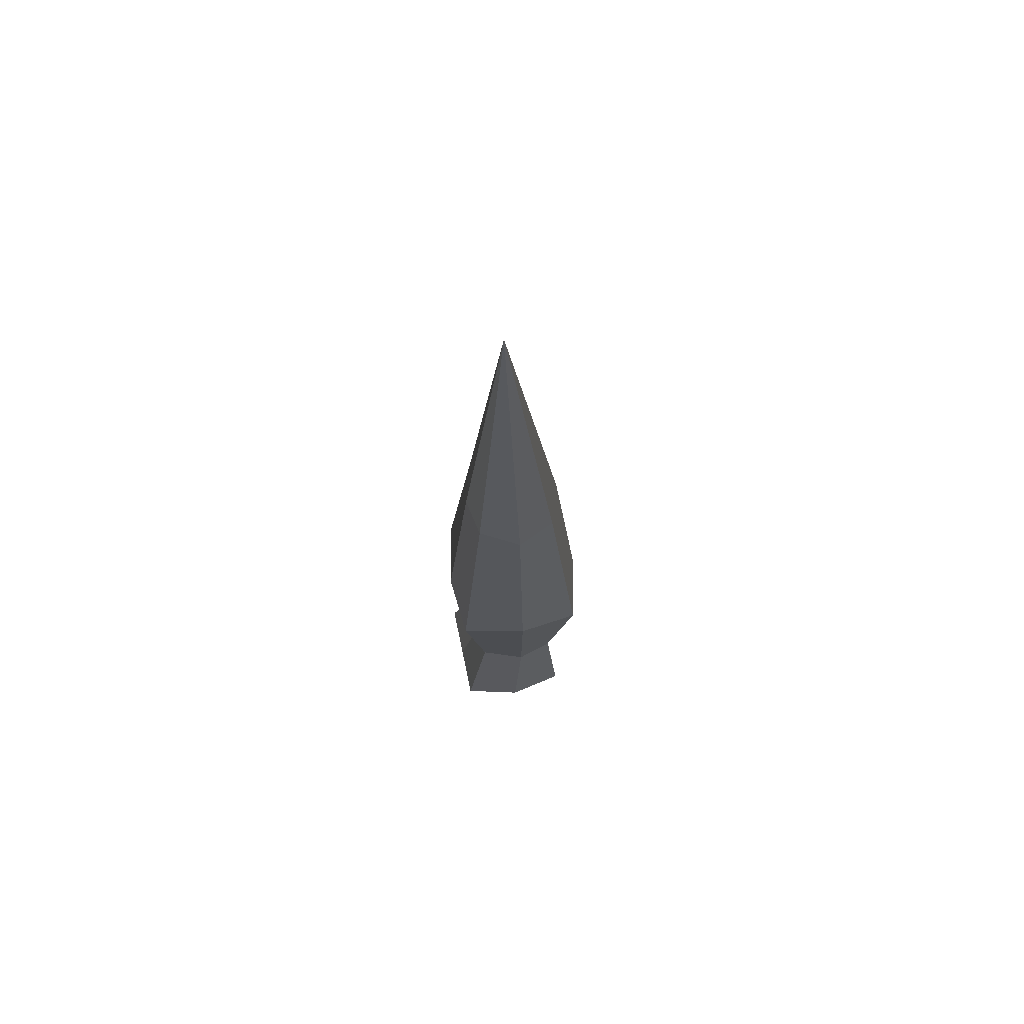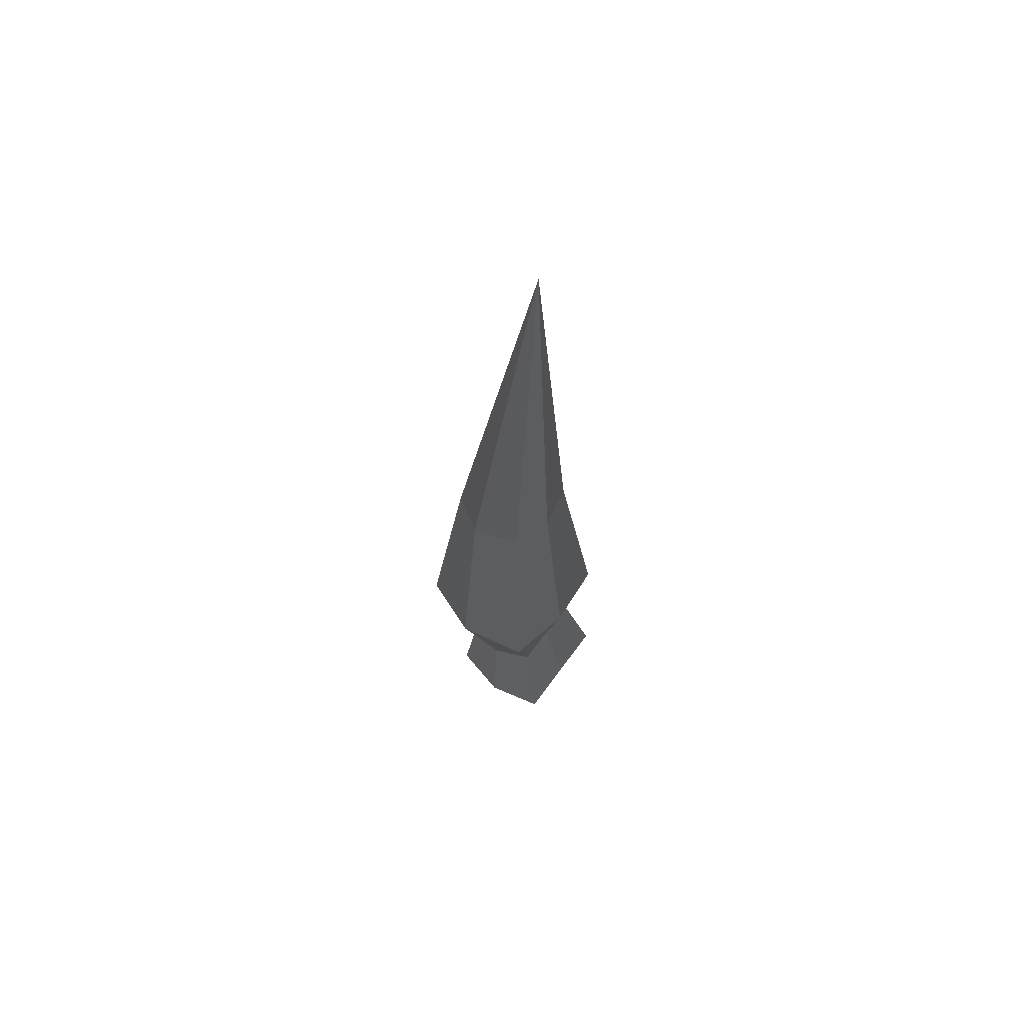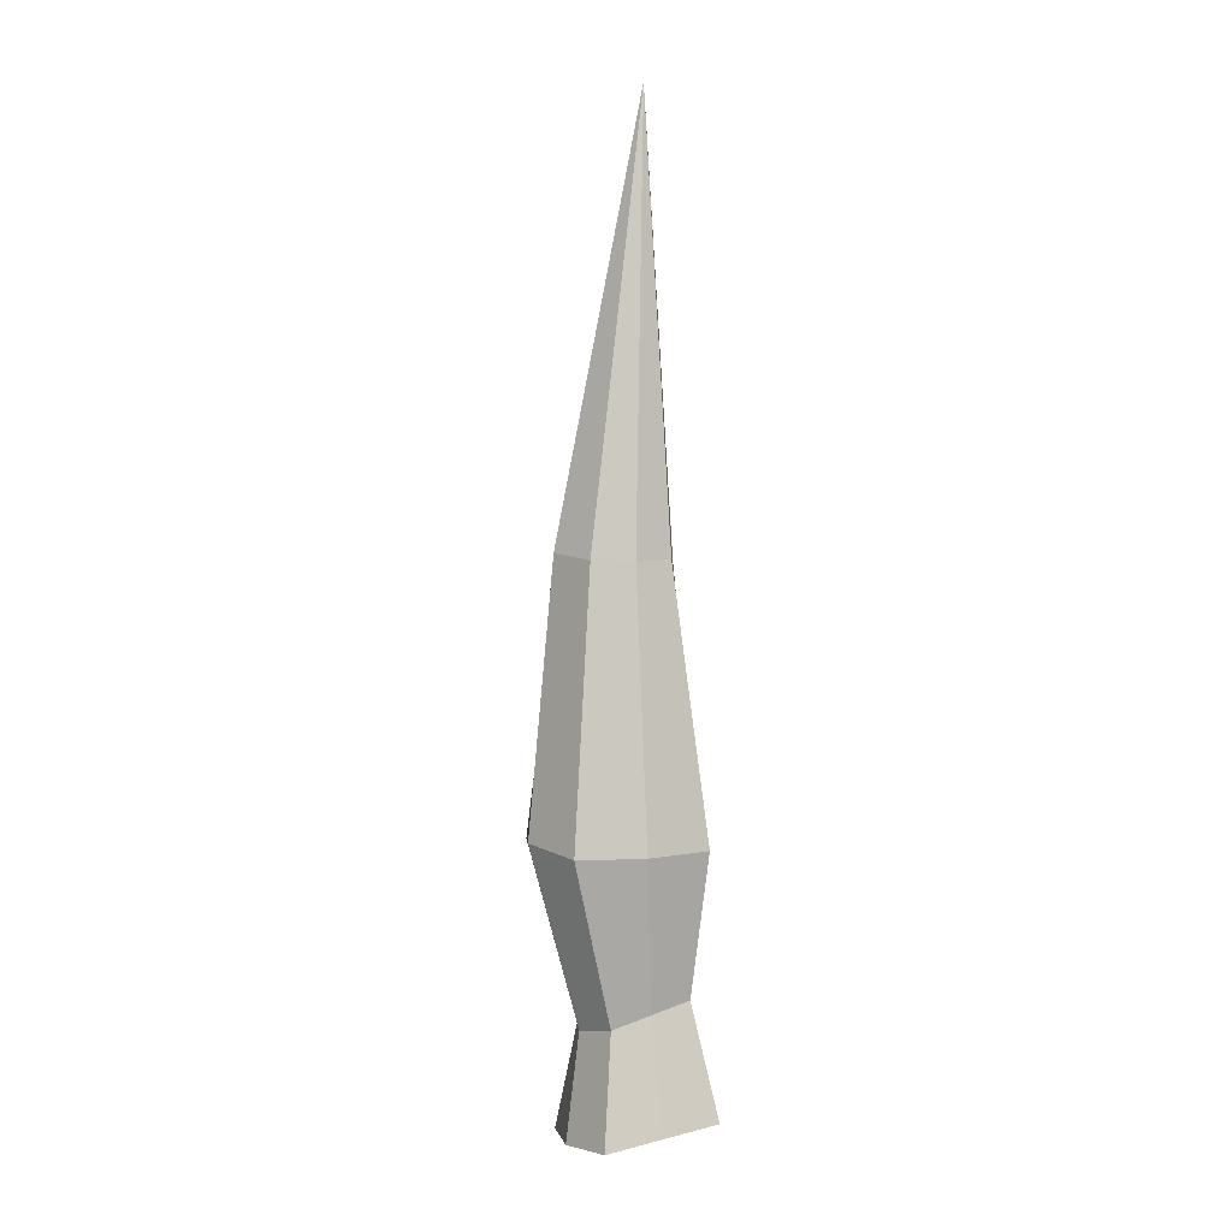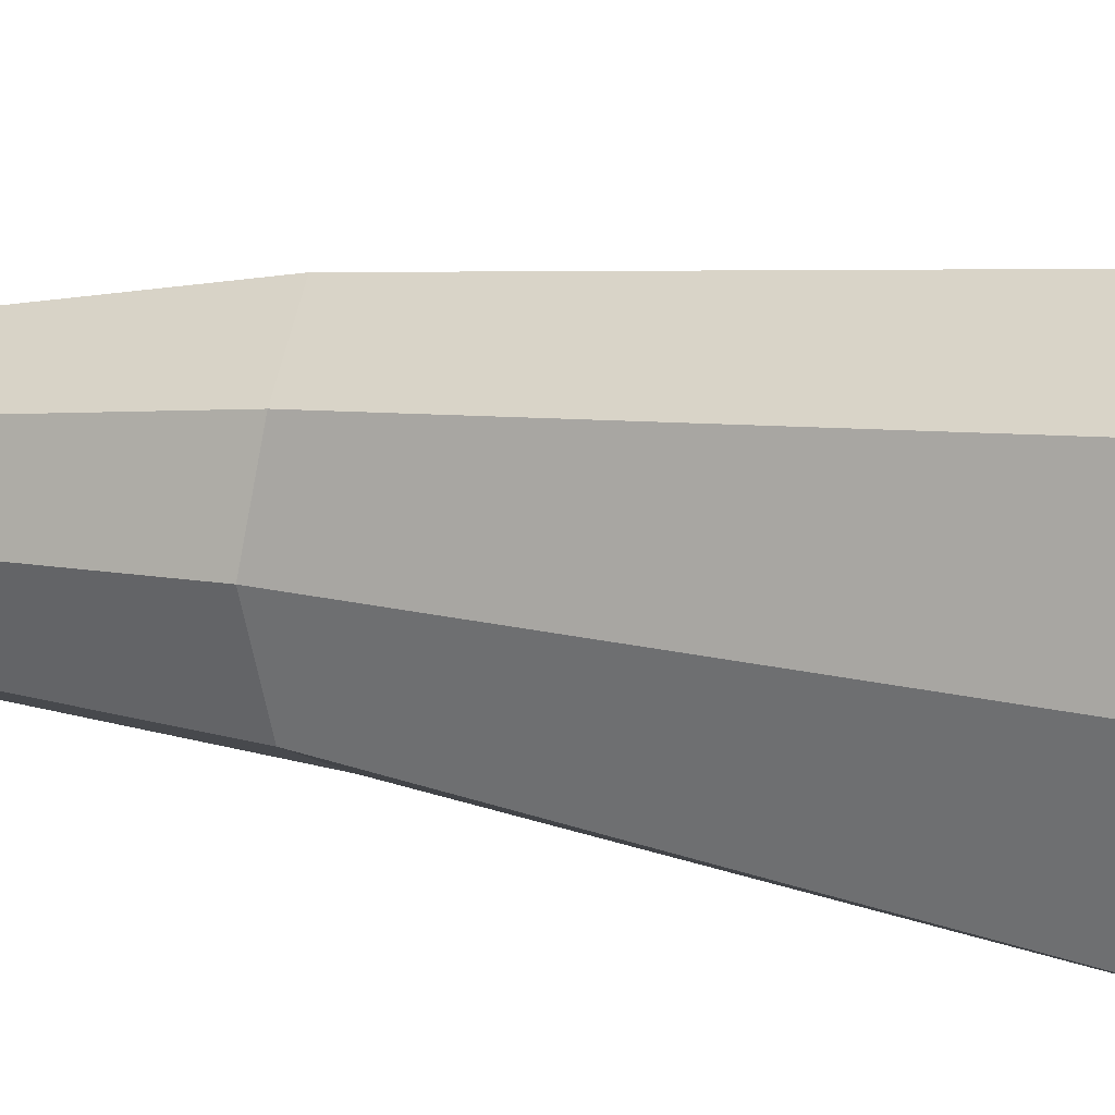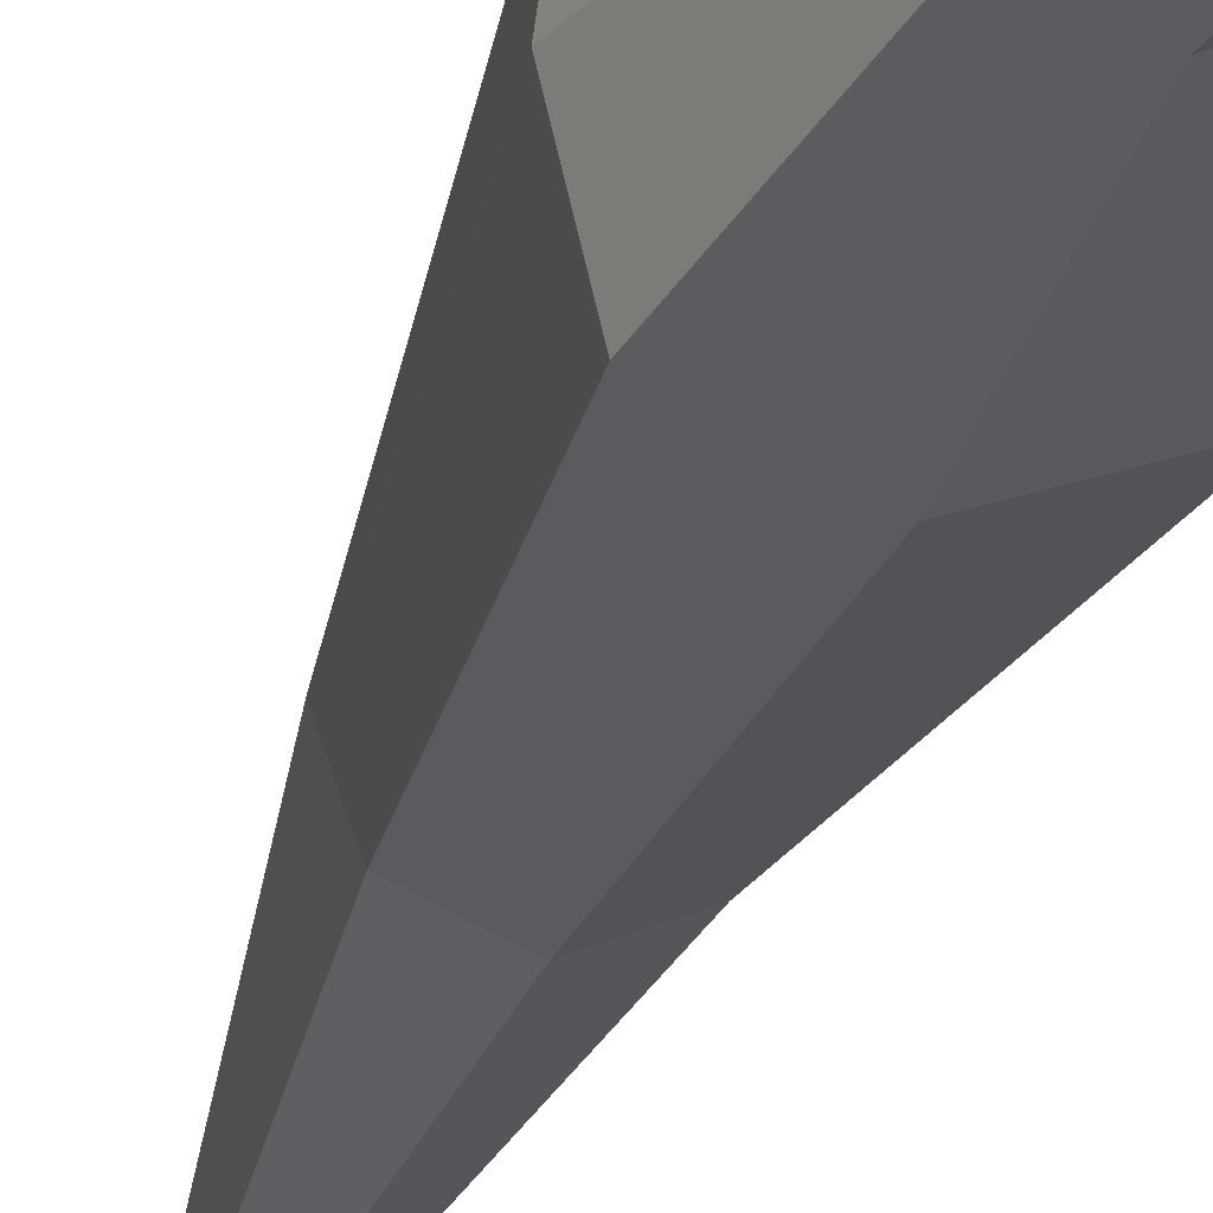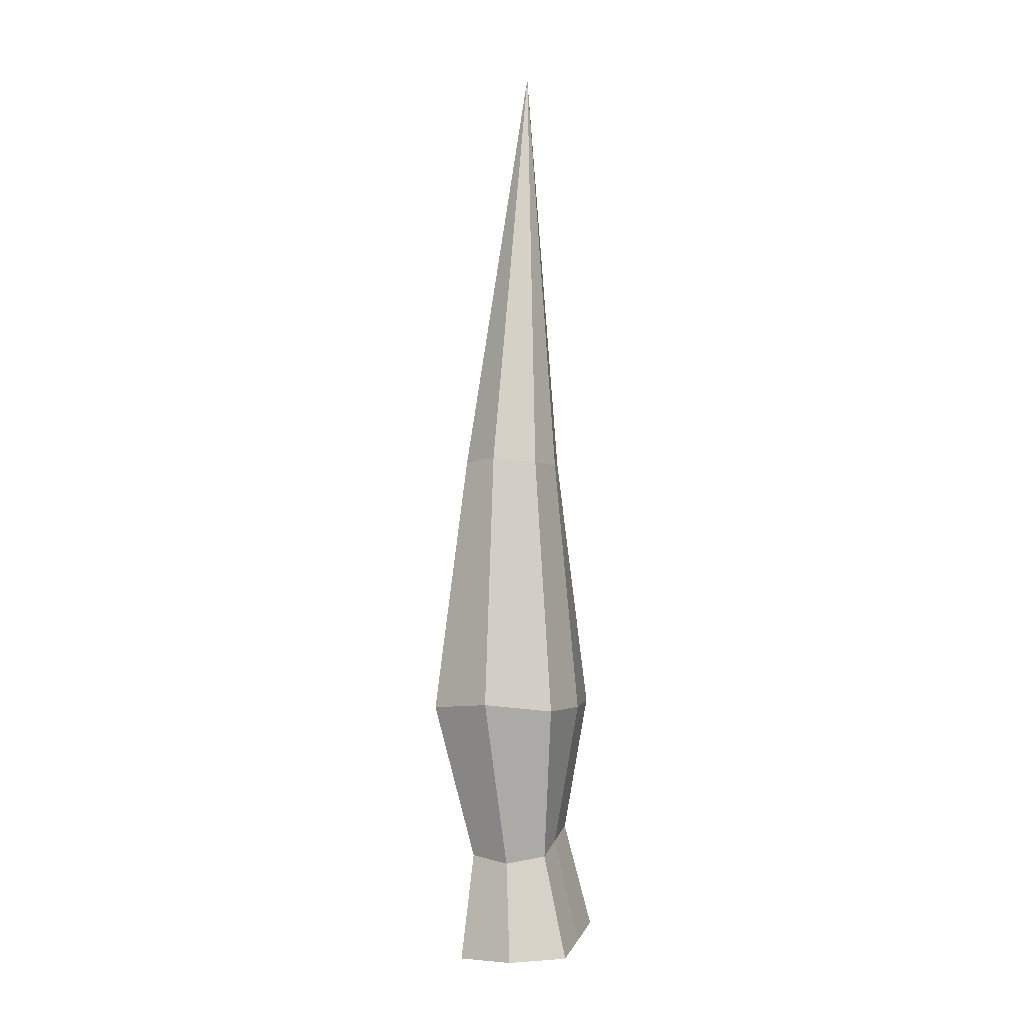
<metadata>
{"format":"obj","ext":"obj","renderer":"f3d","projection":"perspective","resolution":1024,"background":"white","views":[{"elev":69.8,"azim":-11.3,"up":"+Z"},{"elev":67.1,"azim":-142.3,"up":"+Z"},{"elev":3.2,"azim":-114.2,"up":"+Z"},{"elev":15.1,"azim":112.2,"up":"+Y"},{"elev":-28.5,"azim":163.6,"up":"+Y"},{"elev":-0.8,"azim":-163.8,"up":"+Z"}]}
</metadata>
<code>
o Base
v -0.04513 -0.03892 -0.04829
v -0.04564 0.04979 -0.05889
v 0.04402 -0.03911 -0.05413
v 0.04351 0.0496 -0.06473
v -0.02606 -0.02505 0.03673
v -0.02422 0.03545 0.02097
v 0.03638 -0.02759 0.03425
v 0.03822 0.0329 0.0185
v -0.04389 -0.0312 0.1453
v -0.03886 0.06922 0.1449
v 0.05653 -0.03623 0.1455
v 0.06156 0.06419 0.1451
v -0.02321 -0.01118 0.348
v -0.02019 0.04907 0.3477
v 0.03704 -0.0142 0.3481
v 0.04006 0.04605 0.3479
v 0.000616 -0.000614 0.6798
v -0.000498 -0.04924 -0.04999
v -0.001121 0.05992 -0.06303
v 0.007437 -0.03874 0.04334
v 0.005361 0.04677 0.01546
v 0.006853 -0.04633 0.1599
v 0.01303 0.08224 0.1498
v 0.007401 -0.02699 0.3463
v 0.01162 0.06309 0.3526
v 0.04377 0.005245 -0.05943
v -0.04539 0.005433 -0.05359
v 0.0373 0.002657 0.02637
v -0.02514 0.005201 0.02885
v 0.06729 0.01478 0.1483
v -0.04858 0.01876 0.1441
v 0.0468 0.01672 0.351
v -0.0289 0.01869 0.3469
f 31 33 14 10
f 20 22 9 5
f 28 8 12 30
f 18 20 5 1
f 29 27 1 5
f 21 23 12 8
f 32 30 12 16
f 26 28 7 3
f 29 31 10 6
f 24 22 11 15
f 25 23 10 14
f 21 19 2 6
f 14 33 17
f 25 14 17
f 16 17 32
f 16 25 17
f 19 26 27
f 8 4 19 21
f 16 12 23 25
f 13 9 22 24
f 6 10 23 21
f 3 7 20 18
f 7 11 22 20
f 26 18 27
f 4 26 19
f 26 3 18
f 5 9 31 29
f 4 8 28 26
f 2 19 27
f 15 11 30 32
f 6 2 27 29
f 7 28 30 11
f 27 18 1
f 9 13 33 31
f 17 15 32
f 15 17 24
f 17 13 24
f 33 13 17

</code>
